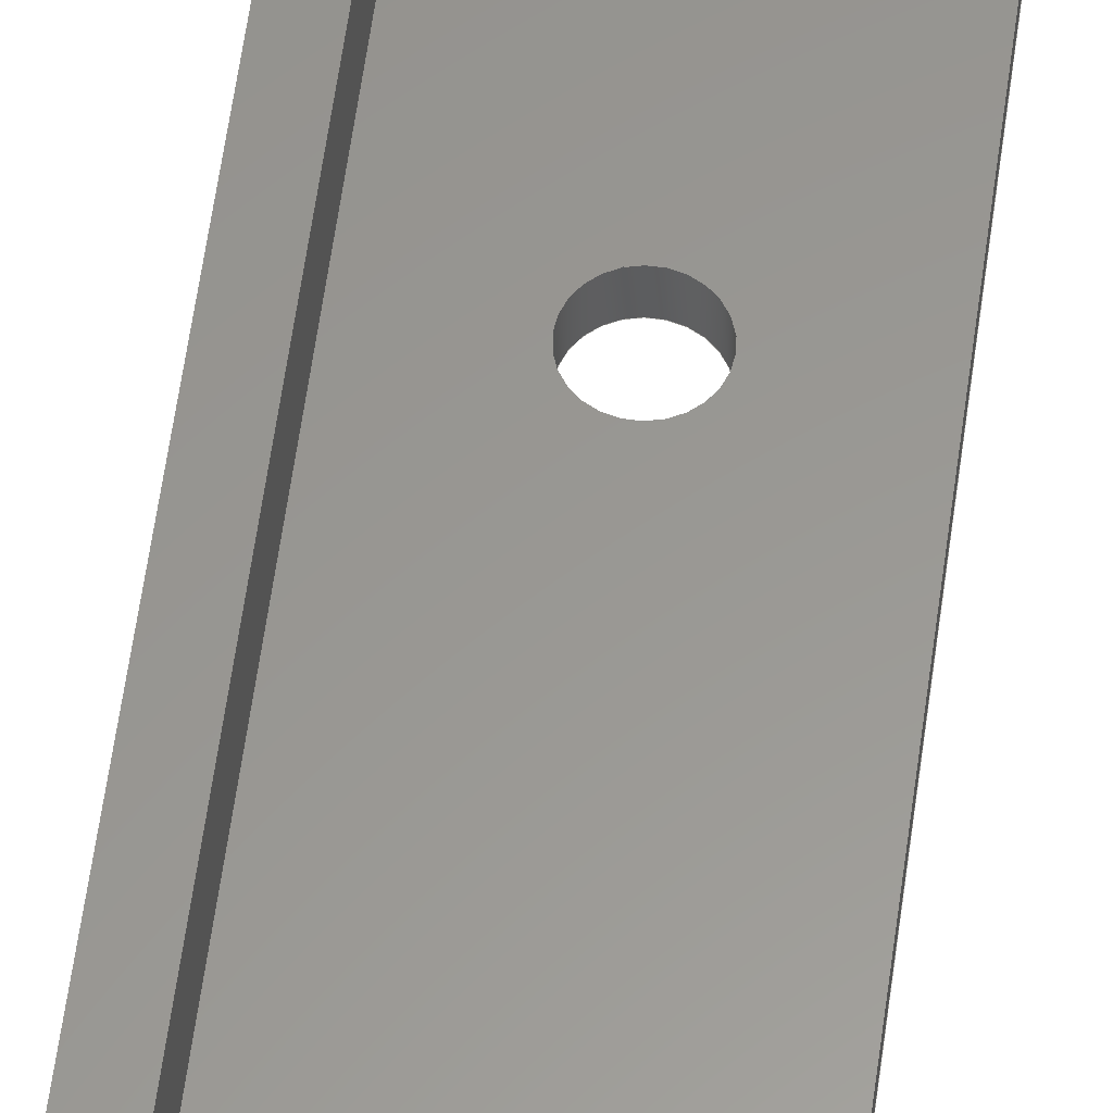
<metadata>
{"format":"step","ext":"step","renderer":"f3d","projection":"perspective","resolution":1024,"background":"white","views":[{"elev":58.9,"azim":7.7,"up":"+Z"}]}
</metadata>
<code>
ISO-10303-21;
DATA;
#1=MECHANICAL_DESIGN_GEOMETRIC_PRESENTATION_REPRESENTATION('',(#4),#474);
#2=SHAPE_REPRESENTATION_RELATIONSHIP('SRR','None',#481,#3);
#3=ADVANCED_BREP_SHAPE_REPRESENTATION('',(#5),#473);
#4=STYLED_ITEM('',(#491),#5);
#5=MANIFOLD_SOLID_BREP('Body1',#278);
#6=FACE_BOUND('',#47,.T.);
#7=FACE_BOUND('',#48,.T.);
#8=FACE_BOUND('',#49,.T.);
#9=FACE_BOUND('',#50,.T.);
#10=FACE_BOUND('',#51,.T.);
#11=FACE_BOUND('',#52,.T.);
#12=FACE_BOUND('',#58,.T.);
#13=FACE_BOUND('',#59,.T.);
#14=FACE_BOUND('',#60,.T.);
#15=FACE_BOUND('',#61,.T.);
#16=FACE_BOUND('',#62,.T.);
#17=FACE_BOUND('',#63,.T.);
#18=PLANE('',#310);
#19=PLANE('',#311);
#20=PLANE('',#312);
#21=PLANE('',#313);
#22=PLANE('',#314);
#23=PLANE('',#315);
#24=PLANE('',#316);
#25=PLANE('',#317);
#26=FACE_OUTER_BOUND('',#40,.T.);
#27=FACE_OUTER_BOUND('',#41,.T.);
#28=FACE_OUTER_BOUND('',#42,.T.);
#29=FACE_OUTER_BOUND('',#43,.T.);
#30=FACE_OUTER_BOUND('',#44,.T.);
#31=FACE_OUTER_BOUND('',#45,.T.);
#32=FACE_OUTER_BOUND('',#46,.T.);
#33=FACE_OUTER_BOUND('',#53,.T.);
#34=FACE_OUTER_BOUND('',#54,.T.);
#35=FACE_OUTER_BOUND('',#55,.T.);
#36=FACE_OUTER_BOUND('',#56,.T.);
#37=FACE_OUTER_BOUND('',#57,.T.);
#38=FACE_OUTER_BOUND('',#64,.T.);
#39=FACE_OUTER_BOUND('',#65,.T.);
#40=EDGE_LOOP('',(#186,#187,#188,#189));
#41=EDGE_LOOP('',(#190,#191,#192,#193));
#42=EDGE_LOOP('',(#194,#195,#196,#197));
#43=EDGE_LOOP('',(#198,#199,#200,#201));
#44=EDGE_LOOP('',(#202,#203,#204,#205));
#45=EDGE_LOOP('',(#206,#207,#208,#209));
#46=EDGE_LOOP('',(#210,#211,#212,#213));
#47=EDGE_LOOP('',(#214));
#48=EDGE_LOOP('',(#215));
#49=EDGE_LOOP('',(#216));
#50=EDGE_LOOP('',(#217));
#51=EDGE_LOOP('',(#218));
#52=EDGE_LOOP('',(#219));
#53=EDGE_LOOP('',(#220,#221,#222,#223));
#54=EDGE_LOOP('',(#224,#225,#226,#227,#228,#229));
#55=EDGE_LOOP('',(#230,#231,#232,#233));
#56=EDGE_LOOP('',(#234,#235,#236,#237,#238,#239));
#57=EDGE_LOOP('',(#240,#241,#242,#243));
#58=EDGE_LOOP('',(#244));
#59=EDGE_LOOP('',(#245));
#60=EDGE_LOOP('',(#246));
#61=EDGE_LOOP('',(#247));
#62=EDGE_LOOP('',(#248));
#63=EDGE_LOOP('',(#249));
#64=EDGE_LOOP('',(#250,#251,#252,#253));
#65=EDGE_LOOP('',(#254,#255,#256,#257));
#66=LINE('',#401,#90);
#67=LINE('',#407,#91);
#68=LINE('',#413,#92);
#69=LINE('',#419,#93);
#70=LINE('',#425,#94);
#71=LINE('',#431,#95);
#72=LINE('',#436,#96);
#73=LINE('',#438,#97);
#74=LINE('',#440,#98);
#75=LINE('',#441,#99);
#76=LINE('',#444,#100);
#77=LINE('',#446,#101);
#78=LINE('',#447,#102);
#79=LINE('',#450,#103);
#80=LINE('',#452,#104);
#81=LINE('',#454,#105);
#82=LINE('',#455,#106);
#83=LINE('',#458,#107);
#84=LINE('',#460,#108);
#85=LINE('',#461,#109);
#86=LINE('',#463,#110);
#87=LINE('',#465,#111);
#88=LINE('',#466,#112);
#89=LINE('',#469,#113);
#90=VECTOR('',#324,2.6);
#91=VECTOR('',#331,2.6);
#92=VECTOR('',#338,2.85);
#93=VECTOR('',#345,2.85);
#94=VECTOR('',#352,2.85);
#95=VECTOR('',#359,2.85);
#96=VECTOR('',#364,1000);
#97=VECTOR('',#365,1000);
#98=VECTOR('',#366,1000);
#99=VECTOR('',#367,1000);
#100=VECTOR('',#370,1000);
#101=VECTOR('',#371,1000);
#102=VECTOR('',#372,1000);
#103=VECTOR('',#375,1000);
#104=VECTOR('',#376,1000);
#105=VECTOR('',#377,1000);
#106=VECTOR('',#378,1000);
#107=VECTOR('',#381,1000);
#108=VECTOR('',#382,1000);
#109=VECTOR('',#383,1000);
#110=VECTOR('',#386,1000);
#111=VECTOR('',#387,1000);
#112=VECTOR('',#388,1000);
#113=VECTOR('',#393,1000);
#114=CIRCLE('',#293,2.6);
#115=CIRCLE('',#294,2.6);
#116=CIRCLE('',#296,2.6);
#117=CIRCLE('',#297,2.6);
#118=CIRCLE('',#299,2.85);
#119=CIRCLE('',#300,2.85);
#120=CIRCLE('',#302,2.85);
#121=CIRCLE('',#303,2.85);
#122=CIRCLE('',#305,2.85);
#123=CIRCLE('',#306,2.85);
#124=CIRCLE('',#308,2.85);
#125=CIRCLE('',#309,2.85);
#126=VERTEX_POINT('',#398);
#127=VERTEX_POINT('',#400);
#128=VERTEX_POINT('',#404);
#129=VERTEX_POINT('',#406);
#130=VERTEX_POINT('',#410);
#131=VERTEX_POINT('',#412);
#132=VERTEX_POINT('',#416);
#133=VERTEX_POINT('',#418);
#134=VERTEX_POINT('',#422);
#135=VERTEX_POINT('',#424);
#136=VERTEX_POINT('',#428);
#137=VERTEX_POINT('',#430);
#138=VERTEX_POINT('',#434);
#139=VERTEX_POINT('',#435);
#140=VERTEX_POINT('',#437);
#141=VERTEX_POINT('',#439);
#142=VERTEX_POINT('',#443);
#143=VERTEX_POINT('',#445);
#144=VERTEX_POINT('',#449);
#145=VERTEX_POINT('',#451);
#146=VERTEX_POINT('',#453);
#147=VERTEX_POINT('',#457);
#148=VERTEX_POINT('',#459);
#149=VERTEX_POINT('',#464);
#150=EDGE_CURVE('',#126,#126,#114,.T.);
#151=EDGE_CURVE('',#126,#127,#66,.T.);
#152=EDGE_CURVE('',#127,#127,#115,.T.);
#153=EDGE_CURVE('',#128,#128,#116,.T.);
#154=EDGE_CURVE('',#128,#129,#67,.T.);
#155=EDGE_CURVE('',#129,#129,#117,.T.);
#156=EDGE_CURVE('',#130,#130,#118,.T.);
#157=EDGE_CURVE('',#130,#131,#68,.T.);
#158=EDGE_CURVE('',#131,#131,#119,.T.);
#159=EDGE_CURVE('',#132,#132,#120,.T.);
#160=EDGE_CURVE('',#132,#133,#69,.T.);
#161=EDGE_CURVE('',#133,#133,#121,.T.);
#162=EDGE_CURVE('',#134,#134,#122,.T.);
#163=EDGE_CURVE('',#134,#135,#70,.T.);
#164=EDGE_CURVE('',#135,#135,#123,.T.);
#165=EDGE_CURVE('',#136,#136,#124,.T.);
#166=EDGE_CURVE('',#136,#137,#71,.T.);
#167=EDGE_CURVE('',#137,#137,#125,.T.);
#168=EDGE_CURVE('',#138,#139,#72,.T.);
#169=EDGE_CURVE('',#138,#140,#73,.T.);
#170=EDGE_CURVE('',#140,#141,#74,.T.);
#171=EDGE_CURVE('',#141,#139,#75,.T.);
#172=EDGE_CURVE('',#142,#140,#76,.T.);
#173=EDGE_CURVE('',#142,#143,#77,.T.);
#174=EDGE_CURVE('',#143,#141,#78,.T.);
#175=EDGE_CURVE('',#144,#138,#79,.T.);
#176=EDGE_CURVE('',#145,#144,#80,.T.);
#177=EDGE_CURVE('',#146,#145,#81,.T.);
#178=EDGE_CURVE('',#146,#142,#82,.T.);
#179=EDGE_CURVE('',#147,#145,#83,.T.);
#180=EDGE_CURVE('',#148,#147,#84,.T.);
#181=EDGE_CURVE('',#148,#146,#85,.T.);
#182=EDGE_CURVE('',#143,#148,#86,.T.);
#183=EDGE_CURVE('',#149,#147,#87,.T.);
#184=EDGE_CURVE('',#149,#139,#88,.T.);
#185=EDGE_CURVE('',#144,#149,#89,.T.);
#186=ORIENTED_EDGE('',*,*,#150,.F.);
#187=ORIENTED_EDGE('',*,*,#151,.T.);
#188=ORIENTED_EDGE('',*,*,#152,.F.);
#189=ORIENTED_EDGE('',*,*,#151,.F.);
#190=ORIENTED_EDGE('',*,*,#153,.F.);
#191=ORIENTED_EDGE('',*,*,#154,.T.);
#192=ORIENTED_EDGE('',*,*,#155,.F.);
#193=ORIENTED_EDGE('',*,*,#154,.F.);
#194=ORIENTED_EDGE('',*,*,#156,.T.);
#195=ORIENTED_EDGE('',*,*,#157,.T.);
#196=ORIENTED_EDGE('',*,*,#158,.T.);
#197=ORIENTED_EDGE('',*,*,#157,.F.);
#198=ORIENTED_EDGE('',*,*,#159,.T.);
#199=ORIENTED_EDGE('',*,*,#160,.T.);
#200=ORIENTED_EDGE('',*,*,#161,.T.);
#201=ORIENTED_EDGE('',*,*,#160,.F.);
#202=ORIENTED_EDGE('',*,*,#162,.T.);
#203=ORIENTED_EDGE('',*,*,#163,.T.);
#204=ORIENTED_EDGE('',*,*,#164,.T.);
#205=ORIENTED_EDGE('',*,*,#163,.F.);
#206=ORIENTED_EDGE('',*,*,#165,.T.);
#207=ORIENTED_EDGE('',*,*,#166,.T.);
#208=ORIENTED_EDGE('',*,*,#167,.T.);
#209=ORIENTED_EDGE('',*,*,#166,.F.);
#210=ORIENTED_EDGE('',*,*,#168,.F.);
#211=ORIENTED_EDGE('',*,*,#169,.T.);
#212=ORIENTED_EDGE('',*,*,#170,.T.);
#213=ORIENTED_EDGE('',*,*,#171,.T.);
#214=ORIENTED_EDGE('',*,*,#152,.T.);
#215=ORIENTED_EDGE('',*,*,#155,.T.);
#216=ORIENTED_EDGE('',*,*,#158,.F.);
#217=ORIENTED_EDGE('',*,*,#161,.F.);
#218=ORIENTED_EDGE('',*,*,#164,.F.);
#219=ORIENTED_EDGE('',*,*,#167,.F.);
#220=ORIENTED_EDGE('',*,*,#170,.F.);
#221=ORIENTED_EDGE('',*,*,#172,.F.);
#222=ORIENTED_EDGE('',*,*,#173,.T.);
#223=ORIENTED_EDGE('',*,*,#174,.T.);
#224=ORIENTED_EDGE('',*,*,#169,.F.);
#225=ORIENTED_EDGE('',*,*,#175,.F.);
#226=ORIENTED_EDGE('',*,*,#176,.F.);
#227=ORIENTED_EDGE('',*,*,#177,.F.);
#228=ORIENTED_EDGE('',*,*,#178,.T.);
#229=ORIENTED_EDGE('',*,*,#172,.T.);
#230=ORIENTED_EDGE('',*,*,#177,.T.);
#231=ORIENTED_EDGE('',*,*,#179,.F.);
#232=ORIENTED_EDGE('',*,*,#180,.F.);
#233=ORIENTED_EDGE('',*,*,#181,.T.);
#234=ORIENTED_EDGE('',*,*,#171,.F.);
#235=ORIENTED_EDGE('',*,*,#174,.F.);
#236=ORIENTED_EDGE('',*,*,#182,.T.);
#237=ORIENTED_EDGE('',*,*,#180,.T.);
#238=ORIENTED_EDGE('',*,*,#183,.F.);
#239=ORIENTED_EDGE('',*,*,#184,.T.);
#240=ORIENTED_EDGE('',*,*,#173,.F.);
#241=ORIENTED_EDGE('',*,*,#178,.F.);
#242=ORIENTED_EDGE('',*,*,#181,.F.);
#243=ORIENTED_EDGE('',*,*,#182,.F.);
#244=ORIENTED_EDGE('',*,*,#150,.T.);
#245=ORIENTED_EDGE('',*,*,#153,.T.);
#246=ORIENTED_EDGE('',*,*,#156,.F.);
#247=ORIENTED_EDGE('',*,*,#159,.F.);
#248=ORIENTED_EDGE('',*,*,#162,.F.);
#249=ORIENTED_EDGE('',*,*,#165,.F.);
#250=ORIENTED_EDGE('',*,*,#168,.T.);
#251=ORIENTED_EDGE('',*,*,#184,.F.);
#252=ORIENTED_EDGE('',*,*,#185,.F.);
#253=ORIENTED_EDGE('',*,*,#175,.T.);
#254=ORIENTED_EDGE('',*,*,#179,.T.);
#255=ORIENTED_EDGE('',*,*,#176,.T.);
#256=ORIENTED_EDGE('',*,*,#185,.T.);
#257=ORIENTED_EDGE('',*,*,#183,.T.);
#258=CYLINDRICAL_SURFACE('',#292,2.6);
#259=CYLINDRICAL_SURFACE('',#295,2.6);
#260=CYLINDRICAL_SURFACE('',#298,2.85);
#261=CYLINDRICAL_SURFACE('',#301,2.85);
#262=CYLINDRICAL_SURFACE('',#304,2.85);
#263=CYLINDRICAL_SURFACE('',#307,2.85);
#264=ADVANCED_FACE('',(#26),#258,.F.);
#265=ADVANCED_FACE('',(#27),#259,.F.);
#266=ADVANCED_FACE('',(#28),#260,.F.);
#267=ADVANCED_FACE('',(#29),#261,.F.);
#268=ADVANCED_FACE('',(#30),#262,.F.);
#269=ADVANCED_FACE('',(#31),#263,.F.);
#270=ADVANCED_FACE('',(#32,#6,#7,#8,#9,#10,#11),#18,.F.);
#271=ADVANCED_FACE('',(#33),#19,.T.);
#272=ADVANCED_FACE('',(#34),#20,.T.);
#273=ADVANCED_FACE('',(#35),#21,.T.);
#274=ADVANCED_FACE('',(#36),#22,.T.);
#275=ADVANCED_FACE('',(#37,#12,#13,#14,#15,#16,#17),#23,.T.);
#276=ADVANCED_FACE('',(#38),#24,.F.);
#277=ADVANCED_FACE('',(#39),#25,.T.);
#278=CLOSED_SHELL('',(#264,#265,#266,#267,#268,#269,#270,#271,#272,#273,
#274,#275,#276,#277));
#279=DERIVED_UNIT_ELEMENT(#281,1);
#280=DERIVED_UNIT_ELEMENT(#476,-3);
#281=(
MASS_UNIT()
NAMED_UNIT(*)
SI_UNIT(.KILO.,.GRAM.)
);
#282=DERIVED_UNIT((#279,#280));
#283=MEASURE_REPRESENTATION_ITEM('density measure',
POSITIVE_RATIO_MEASURE(7850),#282);
#284=PROPERTY_DEFINITION_REPRESENTATION(#289,#286);
#285=PROPERTY_DEFINITION_REPRESENTATION(#290,#287);
#286=REPRESENTATION('material name',(#288),#473);
#287=REPRESENTATION('density',(#283),#473);
#288=DESCRIPTIVE_REPRESENTATION_ITEM('Steel','Steel');
#289=PROPERTY_DEFINITION('material property','material name',#483);
#290=PROPERTY_DEFINITION('material property','density of part',#483);
#291=AXIS2_PLACEMENT_3D('placement',#396,#318,#319);
#292=AXIS2_PLACEMENT_3D('',#397,#320,#321);
#293=AXIS2_PLACEMENT_3D('',#399,#322,#323);
#294=AXIS2_PLACEMENT_3D('',#402,#325,#326);
#295=AXIS2_PLACEMENT_3D('',#403,#327,#328);
#296=AXIS2_PLACEMENT_3D('',#405,#329,#330);
#297=AXIS2_PLACEMENT_3D('',#408,#332,#333);
#298=AXIS2_PLACEMENT_3D('',#409,#334,#335);
#299=AXIS2_PLACEMENT_3D('',#411,#336,#337);
#300=AXIS2_PLACEMENT_3D('',#414,#339,#340);
#301=AXIS2_PLACEMENT_3D('',#415,#341,#342);
#302=AXIS2_PLACEMENT_3D('',#417,#343,#344);
#303=AXIS2_PLACEMENT_3D('',#420,#346,#347);
#304=AXIS2_PLACEMENT_3D('',#421,#348,#349);
#305=AXIS2_PLACEMENT_3D('',#423,#350,#351);
#306=AXIS2_PLACEMENT_3D('',#426,#353,#354);
#307=AXIS2_PLACEMENT_3D('',#427,#355,#356);
#308=AXIS2_PLACEMENT_3D('',#429,#357,#358);
#309=AXIS2_PLACEMENT_3D('',#432,#360,#361);
#310=AXIS2_PLACEMENT_3D('',#433,#362,#363);
#311=AXIS2_PLACEMENT_3D('',#442,#368,#369);
#312=AXIS2_PLACEMENT_3D('',#448,#373,#374);
#313=AXIS2_PLACEMENT_3D('',#456,#379,#380);
#314=AXIS2_PLACEMENT_3D('',#462,#384,#385);
#315=AXIS2_PLACEMENT_3D('',#467,#389,#390);
#316=AXIS2_PLACEMENT_3D('',#468,#391,#392);
#317=AXIS2_PLACEMENT_3D('',#470,#394,#395);
#318=DIRECTION('axis',(0,0,1));
#319=DIRECTION('refdir',(1,0,0));
#320=DIRECTION('center_axis',(0,0,1));
#321=DIRECTION('ref_axis',(-4.163e-17,1,0));
#322=DIRECTION('center_axis',(0,0,1));
#323=DIRECTION('ref_axis',(-4.163e-17,1,0));
#324=DIRECTION('',(0,0,1));
#325=DIRECTION('center_axis',(0,0,-1));
#326=DIRECTION('ref_axis',(-4.163e-17,1,0));
#327=DIRECTION('center_axis',(0,0,1));
#328=DIRECTION('ref_axis',(-4.163e-17,1,0));
#329=DIRECTION('center_axis',(0,0,1));
#330=DIRECTION('ref_axis',(-4.163e-17,1,0));
#331=DIRECTION('',(0,0,1));
#332=DIRECTION('center_axis',(0,0,-1));
#333=DIRECTION('ref_axis',(-4.163e-17,1,0));
#334=DIRECTION('center_axis',(0,0,1));
#335=DIRECTION('ref_axis',(1,0,0));
#336=DIRECTION('center_axis',(0,0,-1));
#337=DIRECTION('ref_axis',(-1,0,0));
#338=DIRECTION('',(0,0,1));
#339=DIRECTION('center_axis',(0,0,1));
#340=DIRECTION('ref_axis',(1,0,0));
#341=DIRECTION('center_axis',(0,0,1));
#342=DIRECTION('ref_axis',(1,0,0));
#343=DIRECTION('center_axis',(0,0,-1));
#344=DIRECTION('ref_axis',(-1,0,0));
#345=DIRECTION('',(0,0,1));
#346=DIRECTION('center_axis',(0,0,1));
#347=DIRECTION('ref_axis',(1,0,0));
#348=DIRECTION('center_axis',(0,0,1));
#349=DIRECTION('ref_axis',(1,0,0));
#350=DIRECTION('center_axis',(0,0,-1));
#351=DIRECTION('ref_axis',(-1,0,0));
#352=DIRECTION('',(0,0,1));
#353=DIRECTION('center_axis',(0,0,1));
#354=DIRECTION('ref_axis',(1,0,0));
#355=DIRECTION('center_axis',(0,0,1));
#356=DIRECTION('ref_axis',(1,0,0));
#357=DIRECTION('center_axis',(0,0,-1));
#358=DIRECTION('ref_axis',(-1,0,0));
#359=DIRECTION('',(0,0,1));
#360=DIRECTION('center_axis',(0,0,1));
#361=DIRECTION('ref_axis',(1,0,0));
#362=DIRECTION('center_axis',(0,0,-1));
#363=DIRECTION('ref_axis',(-1,0,0));
#364=DIRECTION('',(-1.239e-16,1,0));
#365=DIRECTION('',(1,0,0));
#366=DIRECTION('',(0,1,0));
#367=DIRECTION('',(-1,0,0));
#368=DIRECTION('center_axis',(1,0,0));
#369=DIRECTION('ref_axis',(0,0,-1));
#370=DIRECTION('',(0,0,1));
#371=DIRECTION('',(0,1,0));
#372=DIRECTION('',(0,0,1));
#373=DIRECTION('center_axis',(0,-1,0));
#374=DIRECTION('ref_axis',(0,0,-1));
#375=DIRECTION('',(0,0,-1));
#376=DIRECTION('',(1,0,0));
#377=DIRECTION('',(0,0,1));
#378=DIRECTION('',(1,0,0));
#379=DIRECTION('center_axis',(-1,0,0));
#380=DIRECTION('ref_axis',(0,0,1));
#381=DIRECTION('',(0,-1,0));
#382=DIRECTION('',(0,0,1));
#383=DIRECTION('',(0,-1,0));
#384=DIRECTION('center_axis',(0,1,0));
#385=DIRECTION('ref_axis',(0,0,1));
#386=DIRECTION('',(-1,0,0));
#387=DIRECTION('',(-1,0,0));
#388=DIRECTION('',(0,0,-1));
#389=DIRECTION('center_axis',(0,0,-1));
#390=DIRECTION('ref_axis',(-1,0,0));
#391=DIRECTION('center_axis',(-1,-1.239e-16,0));
#392=DIRECTION('ref_axis',(1.239e-16,-1,0));
#393=DIRECTION('',(-1.239e-16,1,0));
#394=DIRECTION('center_axis',(0,0,1));
#395=DIRECTION('ref_axis',(1,0,0));
#396=CARTESIAN_POINT('',(0,0,0));
#397=CARTESIAN_POINT('Origin',(1.5,-60,-3));
#398=CARTESIAN_POINT('',(1.5,-62.6,-3));
#399=CARTESIAN_POINT('Origin',(1.5,-60,-3));
#400=CARTESIAN_POINT('',(1.5,-62.6,0));
#401=CARTESIAN_POINT('',(1.5,-62.6,-3));
#402=CARTESIAN_POINT('Origin',(1.5,-60,0));
#403=CARTESIAN_POINT('Origin',(1.5,-40,-3));
#404=CARTESIAN_POINT('',(1.5,-42.6,-3));
#405=CARTESIAN_POINT('Origin',(1.5,-40,-3));
#406=CARTESIAN_POINT('',(1.5,-42.6,0));
#407=CARTESIAN_POINT('',(1.5,-42.6,-3));
#408=CARTESIAN_POINT('Origin',(1.5,-40,0));
#409=CARTESIAN_POINT('Origin',(1.5,29,-8.5));
#410=CARTESIAN_POINT('',(-1.35,29,-3));
#411=CARTESIAN_POINT('Origin',(1.5,29,-3));
#412=CARTESIAN_POINT('',(-1.35,29,0));
#413=CARTESIAN_POINT('',(-1.35,29,-8.5));
#414=CARTESIAN_POINT('Origin',(1.5,29,0));
#415=CARTESIAN_POINT('Origin',(1.5,9,-8.5));
#416=CARTESIAN_POINT('',(-1.35,9,-3));
#417=CARTESIAN_POINT('Origin',(1.5,9,-3));
#418=CARTESIAN_POINT('',(-1.35,9,0));
#419=CARTESIAN_POINT('',(-1.35,9,-8.5));
#420=CARTESIAN_POINT('Origin',(1.5,9,0));
#421=CARTESIAN_POINT('Origin',(1.5,-21,-8.5));
#422=CARTESIAN_POINT('',(-1.35,-21,-3));
#423=CARTESIAN_POINT('Origin',(1.5,-21,-3));
#424=CARTESIAN_POINT('',(-1.35,-21,0));
#425=CARTESIAN_POINT('',(-1.35,-21,-8.5));
#426=CARTESIAN_POINT('Origin',(1.5,-21,0));
#427=CARTESIAN_POINT('Origin',(1.5,59,-8.5));
#428=CARTESIAN_POINT('',(-1.35,59,-3));
#429=CARTESIAN_POINT('Origin',(1.5,59,-3));
#430=CARTESIAN_POINT('',(-1.35,59,0));
#431=CARTESIAN_POINT('',(-1.35,59,-8.5));
#432=CARTESIAN_POINT('Origin',(1.5,59,0));
#433=CARTESIAN_POINT('Origin',(0,0,0));
#434=CARTESIAN_POINT('',(-8.5,-70,0));
#435=CARTESIAN_POINT('',(-8.5,70,0));
#436=CARTESIAN_POINT('',(-8.5,70,0));
#437=CARTESIAN_POINT('',(11.5,-70,0));
#438=CARTESIAN_POINT('',(-11.5,-70,0));
#439=CARTESIAN_POINT('',(11.5,70,0));
#440=CARTESIAN_POINT('',(11.5,-70,0));
#441=CARTESIAN_POINT('',(-11.5,70,0));
#442=CARTESIAN_POINT('Origin',(11.5,-70,-3));
#443=CARTESIAN_POINT('',(11.5,-70,-3));
#444=CARTESIAN_POINT('',(11.5,-70,-3));
#445=CARTESIAN_POINT('',(11.5,70,-3));
#446=CARTESIAN_POINT('',(11.5,-70,-3));
#447=CARTESIAN_POINT('',(11.5,70,-3));
#448=CARTESIAN_POINT('Origin',(-11.5,-70,-3));
#449=CARTESIAN_POINT('',(-8.5,-70,6.5));
#450=CARTESIAN_POINT('',(-8.5,-70,6.5));
#451=CARTESIAN_POINT('',(-11.5,-70,6.5));
#452=CARTESIAN_POINT('',(-11.5,-70,6.5));
#453=CARTESIAN_POINT('',(-11.5,-70,-3));
#454=CARTESIAN_POINT('',(-11.5,-70,-3));
#455=CARTESIAN_POINT('',(-11.5,-70,-3));
#456=CARTESIAN_POINT('Origin',(-11.5,-70,-3));
#457=CARTESIAN_POINT('',(-11.5,70,6.5));
#458=CARTESIAN_POINT('',(-11.5,70,6.5));
#459=CARTESIAN_POINT('',(-11.5,70,-3));
#460=CARTESIAN_POINT('',(-11.5,70,-3));
#461=CARTESIAN_POINT('',(-11.5,-70,-3));
#462=CARTESIAN_POINT('Origin',(-11.5,70,-3));
#463=CARTESIAN_POINT('',(-11.5,70,-3));
#464=CARTESIAN_POINT('',(-8.5,70,6.5));
#465=CARTESIAN_POINT('',(-11.5,70,6.5));
#466=CARTESIAN_POINT('',(-8.5,70,6.5));
#467=CARTESIAN_POINT('Origin',(0,0,-3));
#468=CARTESIAN_POINT('Origin',(-8.5,70,6.5));
#469=CARTESIAN_POINT('',(-8.5,70,6.5));
#470=CARTESIAN_POINT('Origin',(0,0,6.5));
#471=UNCERTAINTY_MEASURE_WITH_UNIT(LENGTH_MEASURE(0.01),#475,
'DISTANCE_ACCURACY_VALUE',
'Maximum model space distance between geometric entities at asserted c
onnectivities');
#472=UNCERTAINTY_MEASURE_WITH_UNIT(LENGTH_MEASURE(0.01),#475,
'DISTANCE_ACCURACY_VALUE',
'Maximum model space distance between geometric entities at asserted c
onnectivities');
#473=(
GEOMETRIC_REPRESENTATION_CONTEXT(3)
GLOBAL_UNCERTAINTY_ASSIGNED_CONTEXT((#471))
GLOBAL_UNIT_ASSIGNED_CONTEXT((#475,#477,#478))
REPRESENTATION_CONTEXT('','3D')
);
#474=(
GEOMETRIC_REPRESENTATION_CONTEXT(3)
GLOBAL_UNCERTAINTY_ASSIGNED_CONTEXT((#472))
GLOBAL_UNIT_ASSIGNED_CONTEXT((#475,#477,#478))
REPRESENTATION_CONTEXT('','3D')
);
#475=(
LENGTH_UNIT()
NAMED_UNIT(*)
SI_UNIT(.MILLI.,.METRE.)
);
#476=(
LENGTH_UNIT()
NAMED_UNIT(*)
SI_UNIT($,.METRE.)
);
#477=(
NAMED_UNIT(*)
PLANE_ANGLE_UNIT()
SI_UNIT($,.RADIAN.)
);
#478=(
NAMED_UNIT(*)
SI_UNIT($,.STERADIAN.)
SOLID_ANGLE_UNIT()
);
#479=SHAPE_DEFINITION_REPRESENTATION(#480,#481);
#480=PRODUCT_DEFINITION_SHAPE('',$,#483);
#481=SHAPE_REPRESENTATION('',(#291),#473);
#482=PRODUCT_DEFINITION_CONTEXT('part definition',#487,'design');
#483=PRODUCT_DEFINITION('Bracket Z','Bracket Z',#484,#482);
#484=PRODUCT_DEFINITION_FORMATION('',$,#489);
#485=PRODUCT_RELATED_PRODUCT_CATEGORY('Bracket Z','Bracket Z',(#489));
#486=APPLICATION_PROTOCOL_DEFINITION('international standard',
'automotive_design',2009,#487);
#487=APPLICATION_CONTEXT(
'Core Data for Automotive Mechanical Design Process');
#488=PRODUCT_CONTEXT('part definition',#487,'mechanical');
#489=PRODUCT('Bracket Z','Bracket Z',$,(#488));
#490=PRESENTATION_STYLE_ASSIGNMENT((#492));
#491=PRESENTATION_STYLE_ASSIGNMENT((#493));
#492=SURFACE_STYLE_USAGE(.BOTH.,#494);
#493=SURFACE_STYLE_USAGE(.BOTH.,#495);
#494=SURFACE_SIDE_STYLE('',(#496));
#495=SURFACE_SIDE_STYLE('',(#497));
#496=SURFACE_STYLE_FILL_AREA(#498);
#497=SURFACE_STYLE_FILL_AREA(#499);
#498=FILL_AREA_STYLE('Steel - Satin',(#500));
#499=FILL_AREA_STYLE('Opaque(192,0,192)',(#501));
#500=FILL_AREA_STYLE_COLOUR('Steel - Satin',#502);
#501=FILL_AREA_STYLE_COLOUR('Opaque(192,0,192)',#503);
#502=COLOUR_RGB('Steel - Satin',0.6275,0.6275,0.6275);
#503=COLOUR_RGB('Opaque(192,0,192)',0.7529,0,0.7529);
ENDSEC;
END-ISO-10303-21;

</code>
